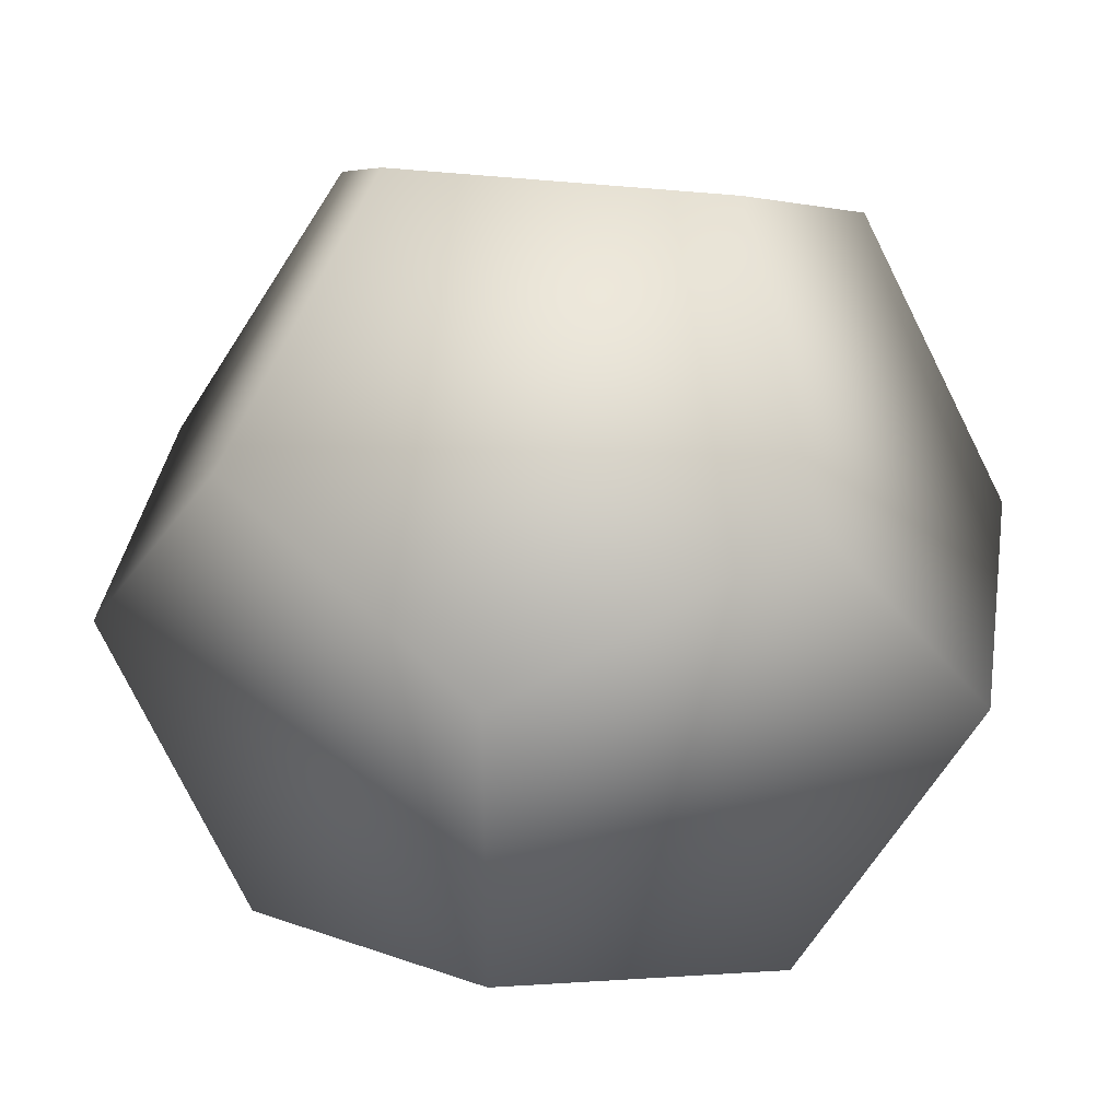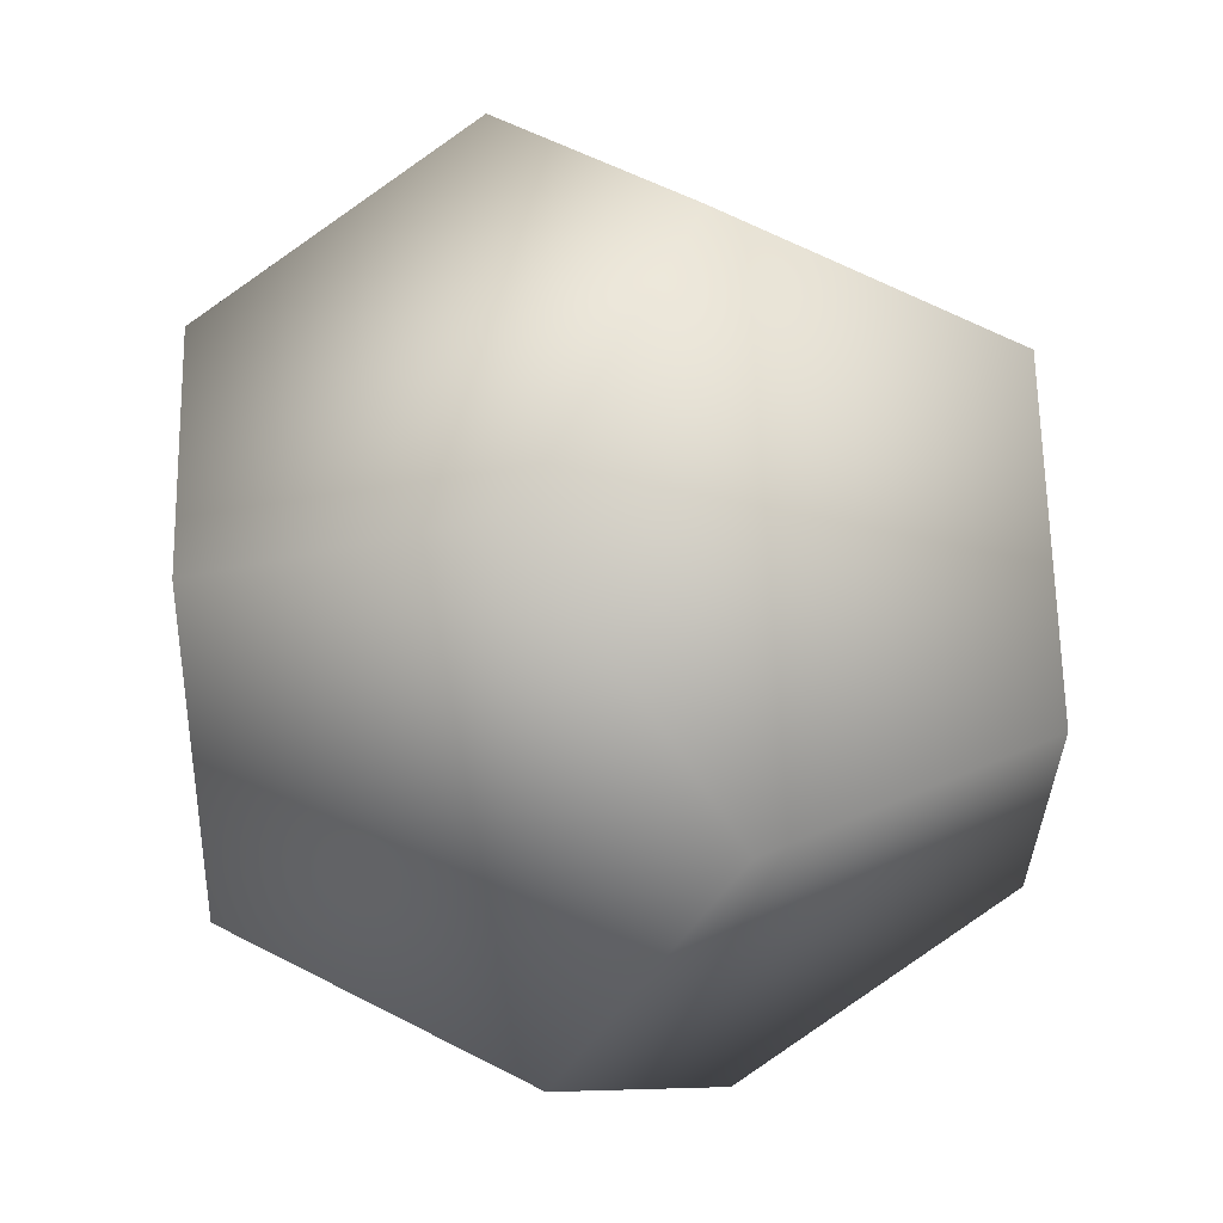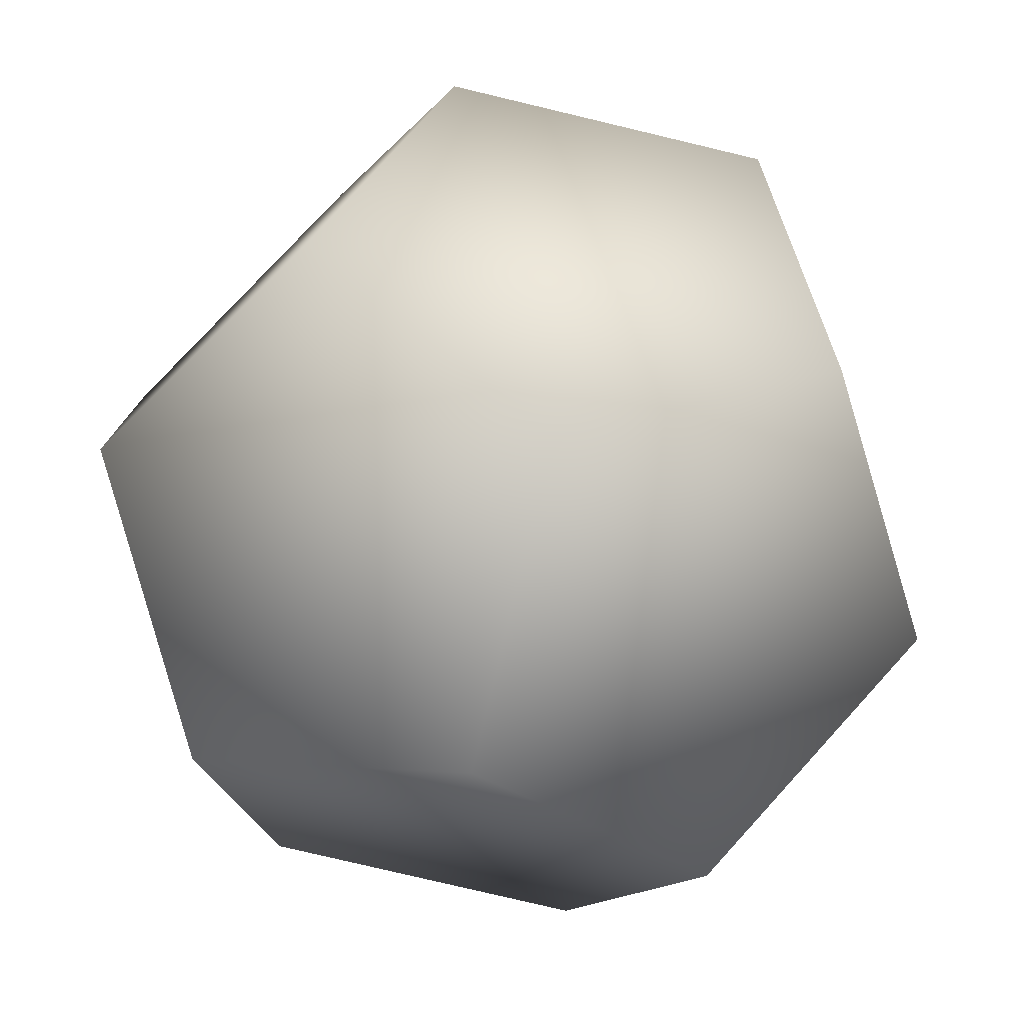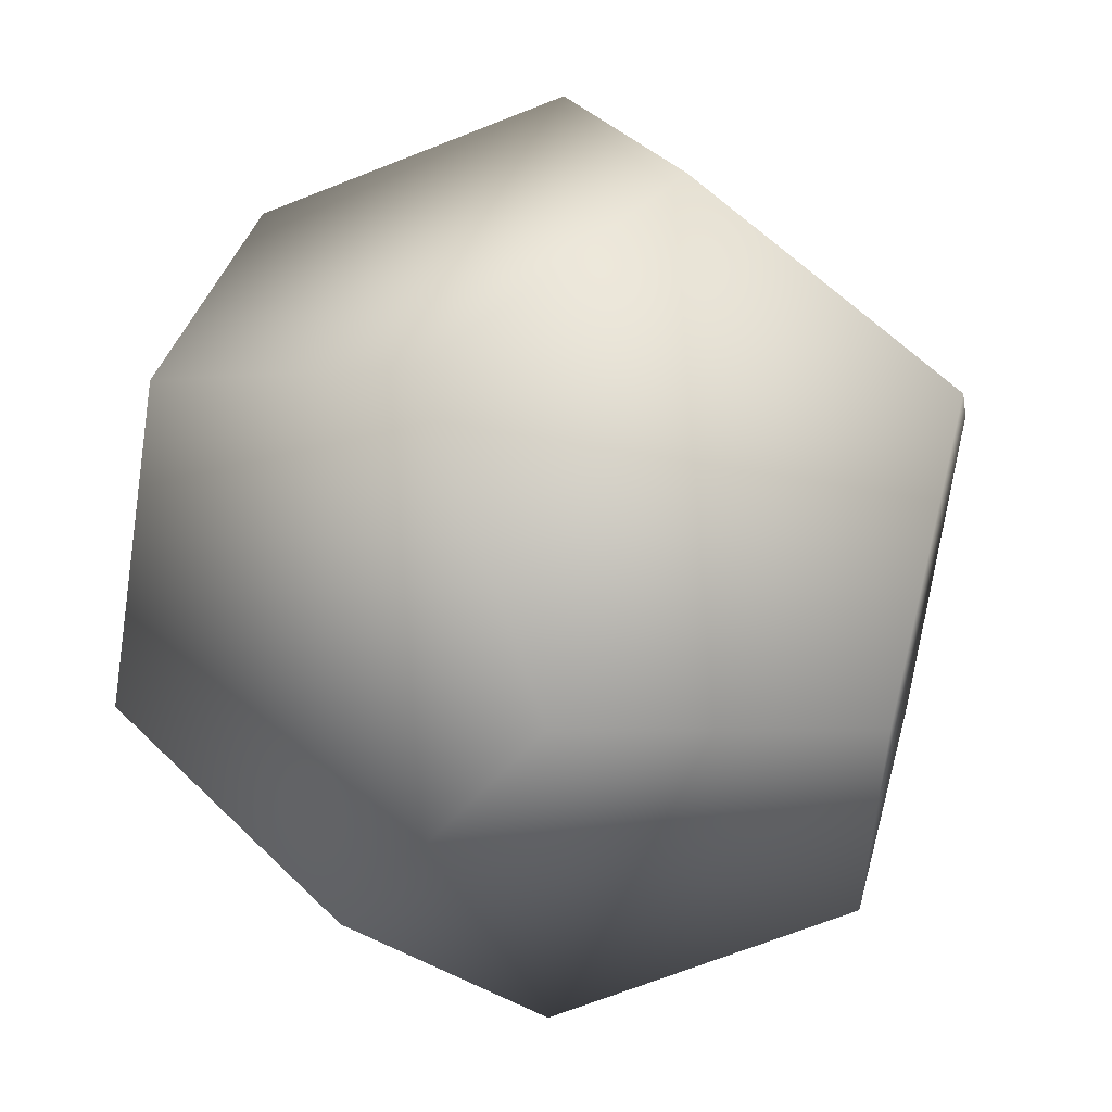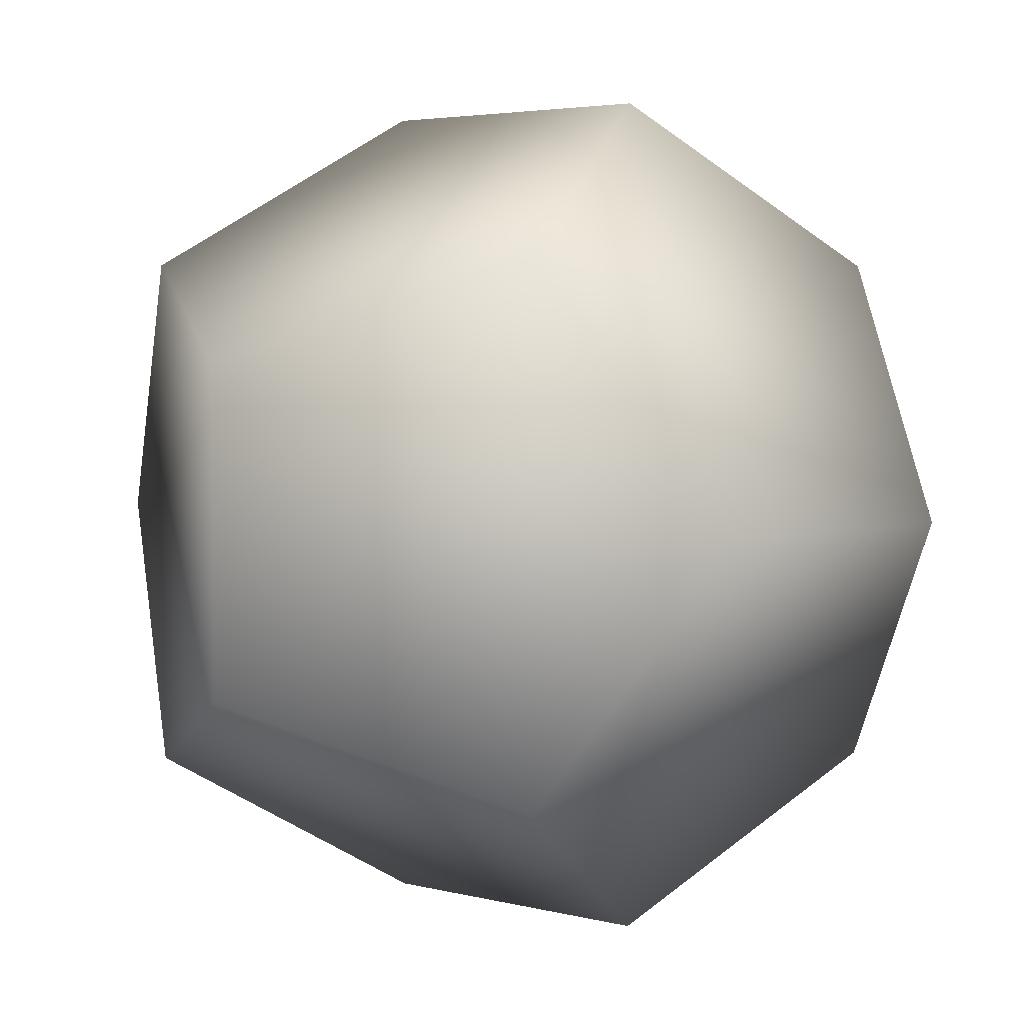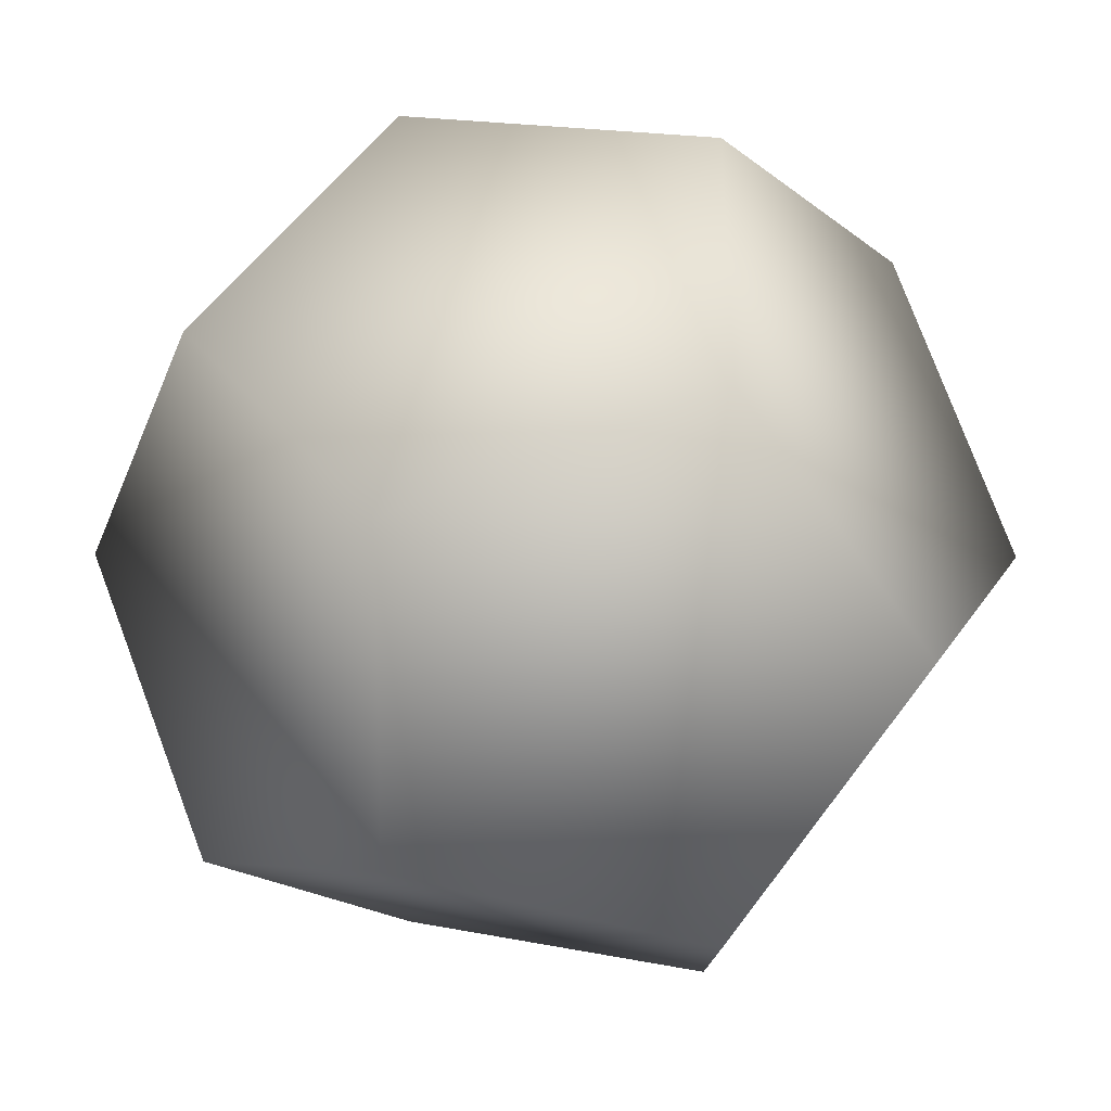
<metadata>
{"format":"obj","ext":"obj","renderer":"f3d","projection":"perspective","resolution":1024,"background":"white","views":[{"elev":37.5,"azim":-171.2,"up":"+Z"},{"elev":62.1,"azim":-152.2,"up":"+Y"},{"elev":-78.1,"azim":76.6,"up":"+Z"},{"elev":54.0,"azim":-43.8,"up":"+Z"},{"elev":3.7,"azim":42.1,"up":"+Z"},{"elev":78.1,"azim":159.3,"up":"+Z"}]}
</metadata>
<code>
g default
v 0.9342 -0.3568 0
v 0.9342 0.3568 0
v 0.3568 0 -0.9342
v 0.5774 0.5774 -0.5774
v 0.5774 -0.5774 -0.5774
v 0.3568 0 0.9342
v 0.5774 -0.5774 0.5774
v 0.5774 0.5774 0.5774
v -0.9342 -0.3568 0
v -0.9342 0.3568 0
v -0.3568 0 0.9342
v -0.5774 -0.5774 0.5774
v -0.5774 0.5774 0.5774
v -0.3568 0 -0.9342
v -0.5774 0.5774 -0.5774
v -0.5774 -0.5774 -0.5774
v 0 -0.9342 0.3568
v 0 0.9342 0.3568
v 0 0.9342 -0.3568
v 0 -0.9342 -0.3568
g dodecahedron:pSolid1
f 1 5 3 4 2
f 8 6 7 1 2
f 1 7 17 20 5
f 6 11 12 17 7
f 17 12 9 16 20
f 5 20 16 14 3
f 3 14 15 19 4
f 2 4 19 18 8
f 8 18 13 11 6
f 9 12 11 13 10
f 10 13 18 19 15
f 10 15 14 16 9

</code>
